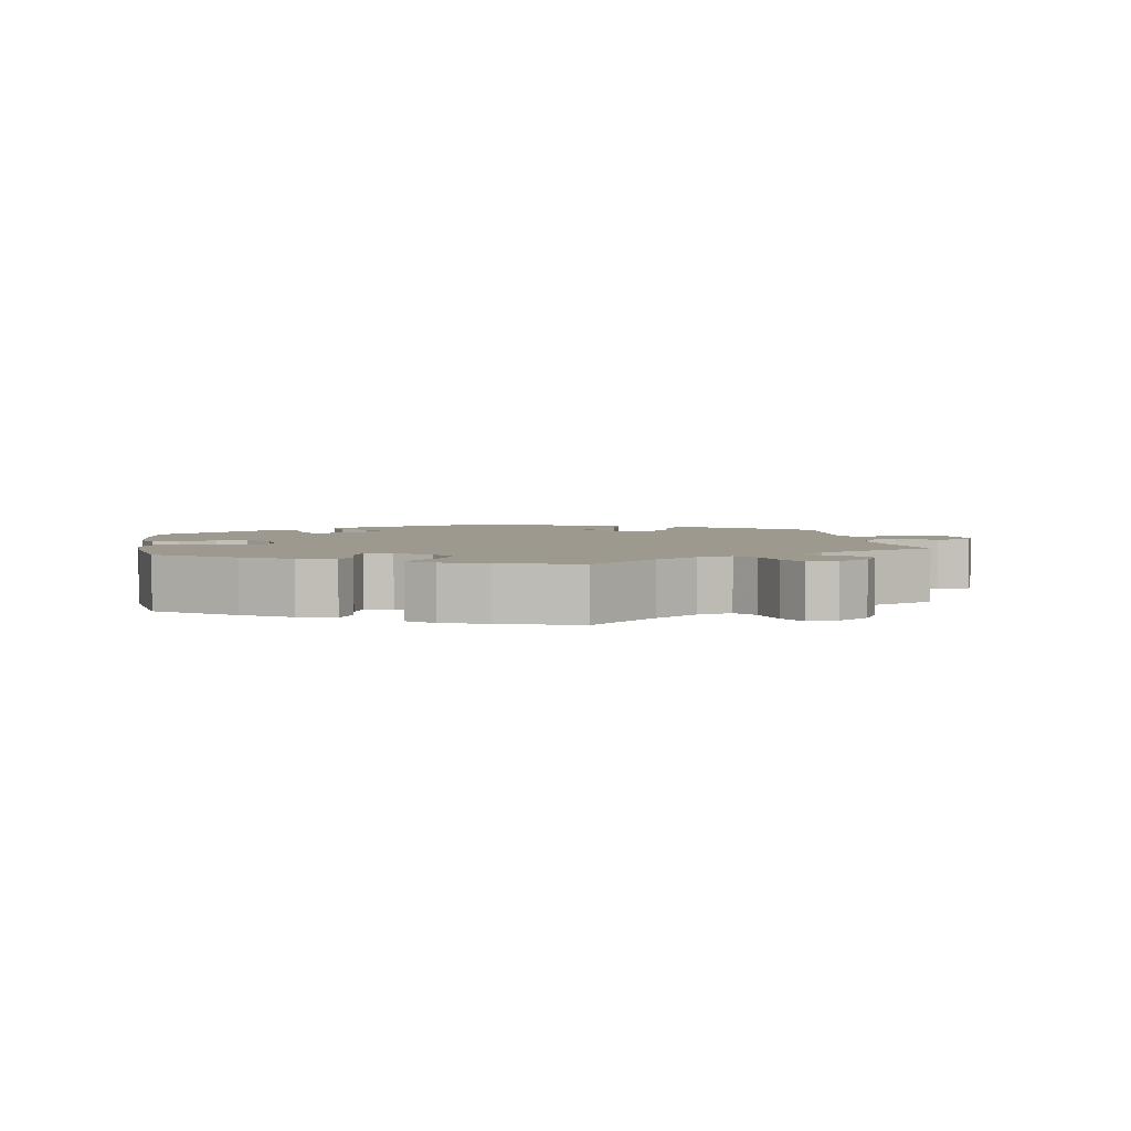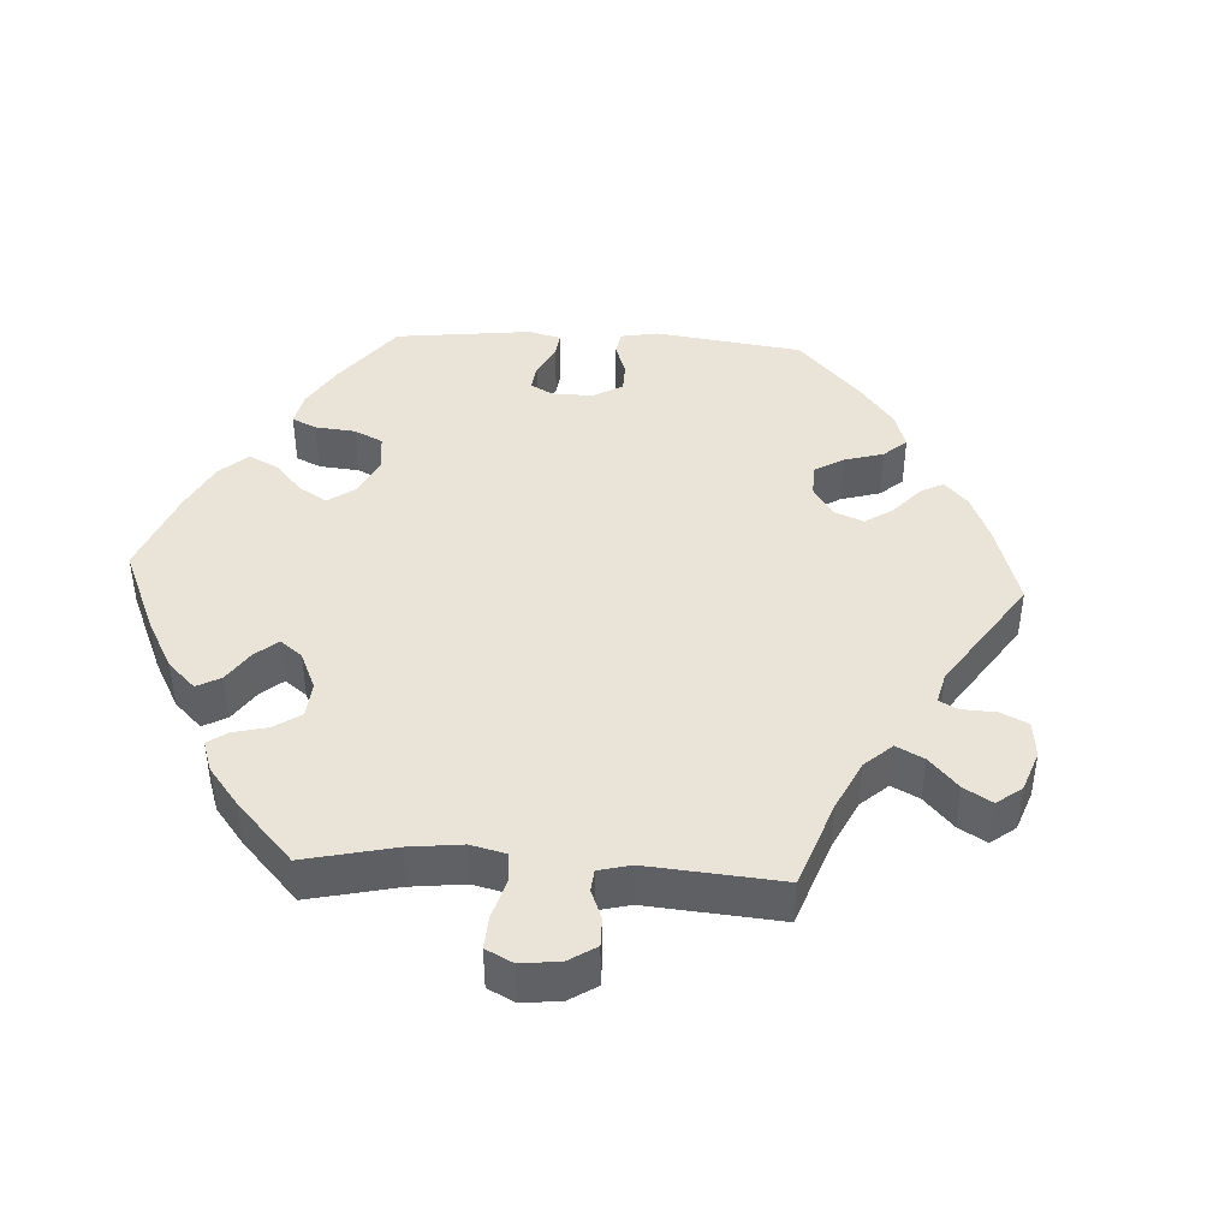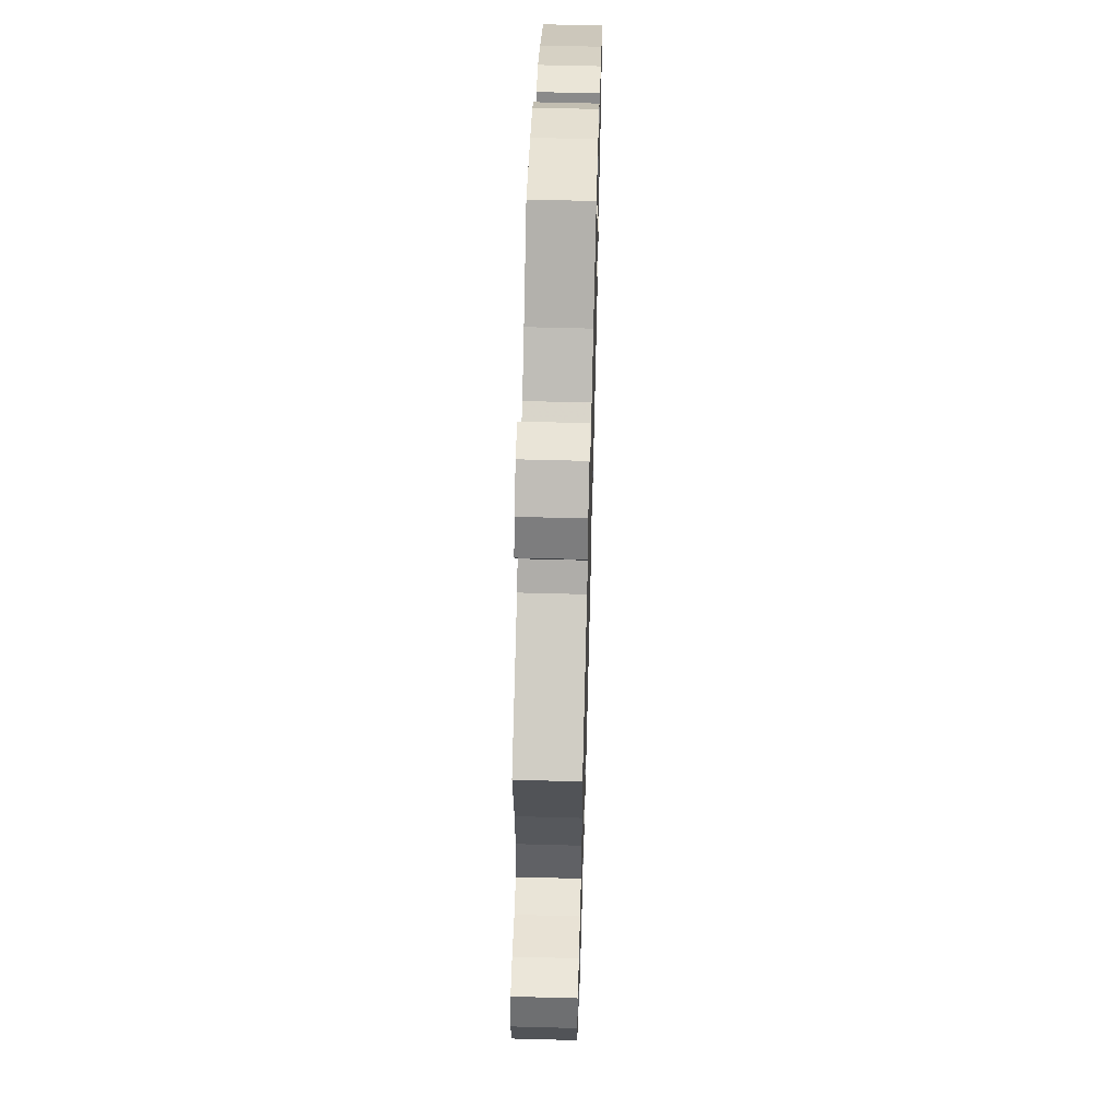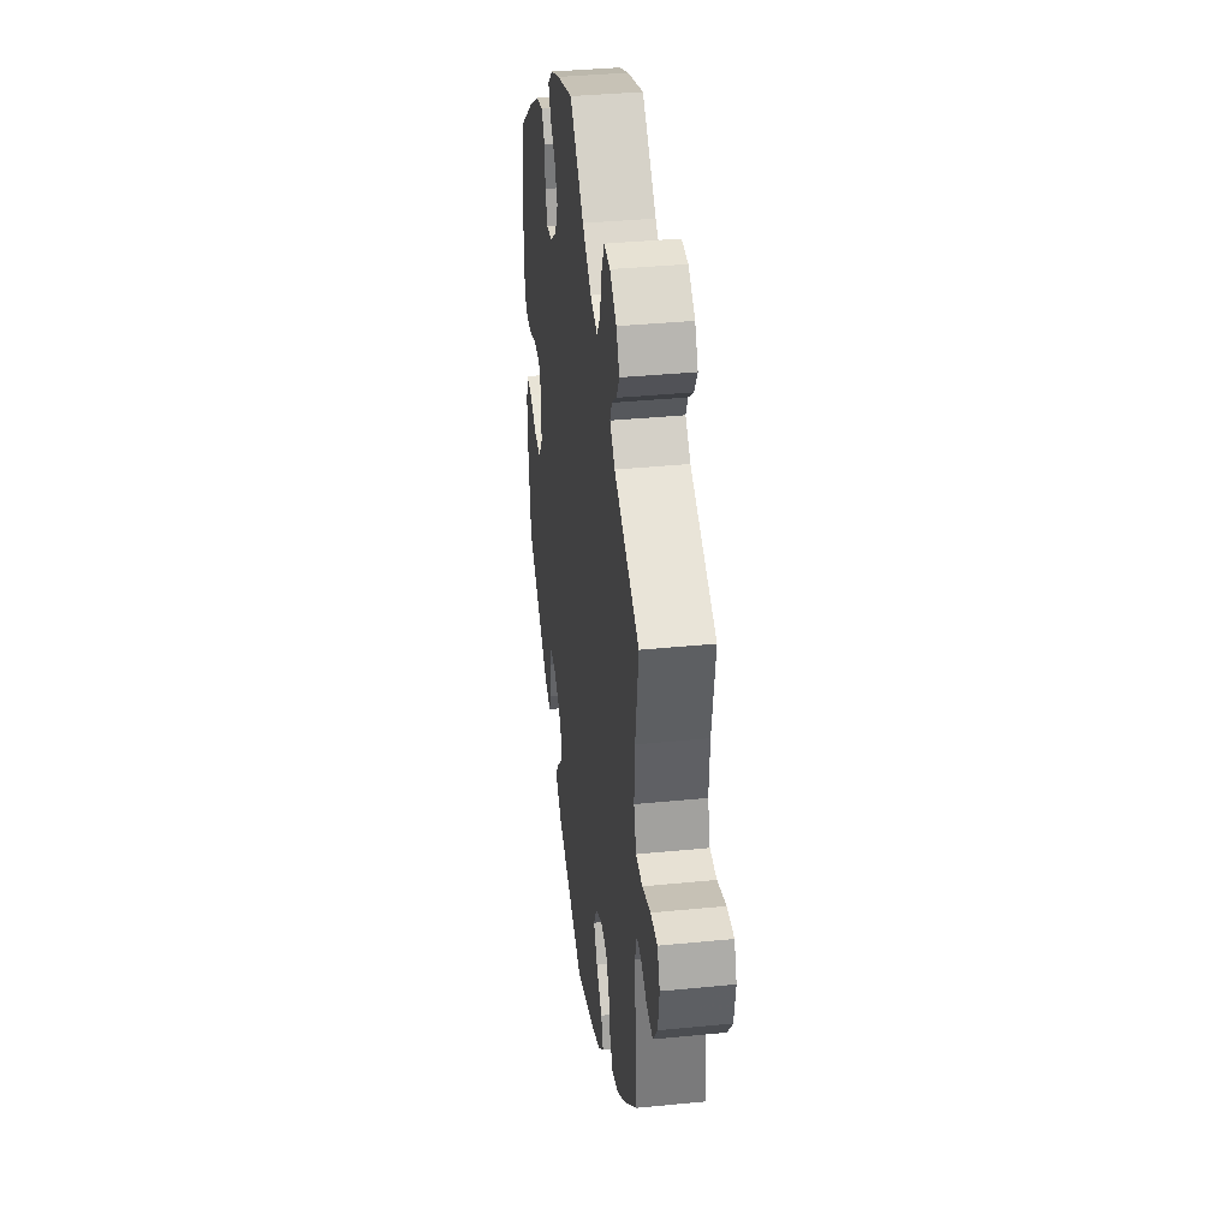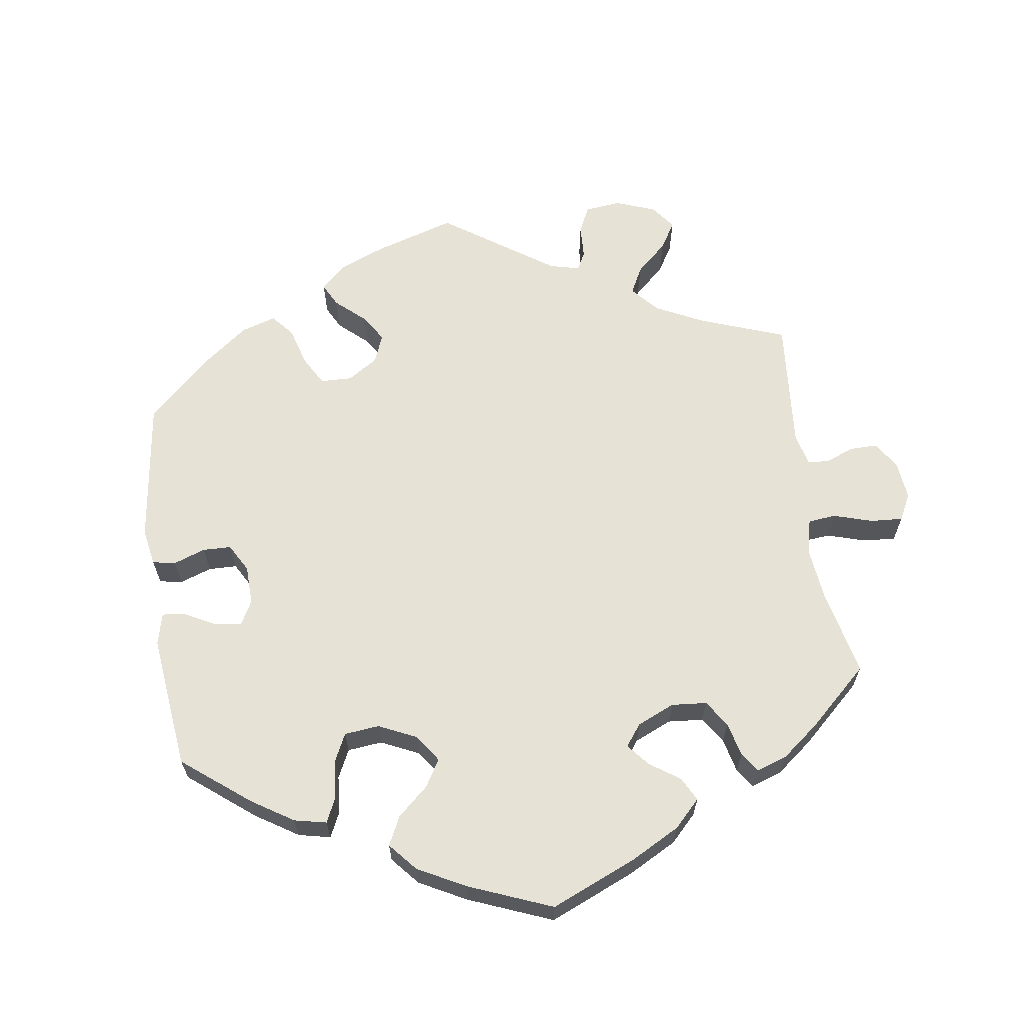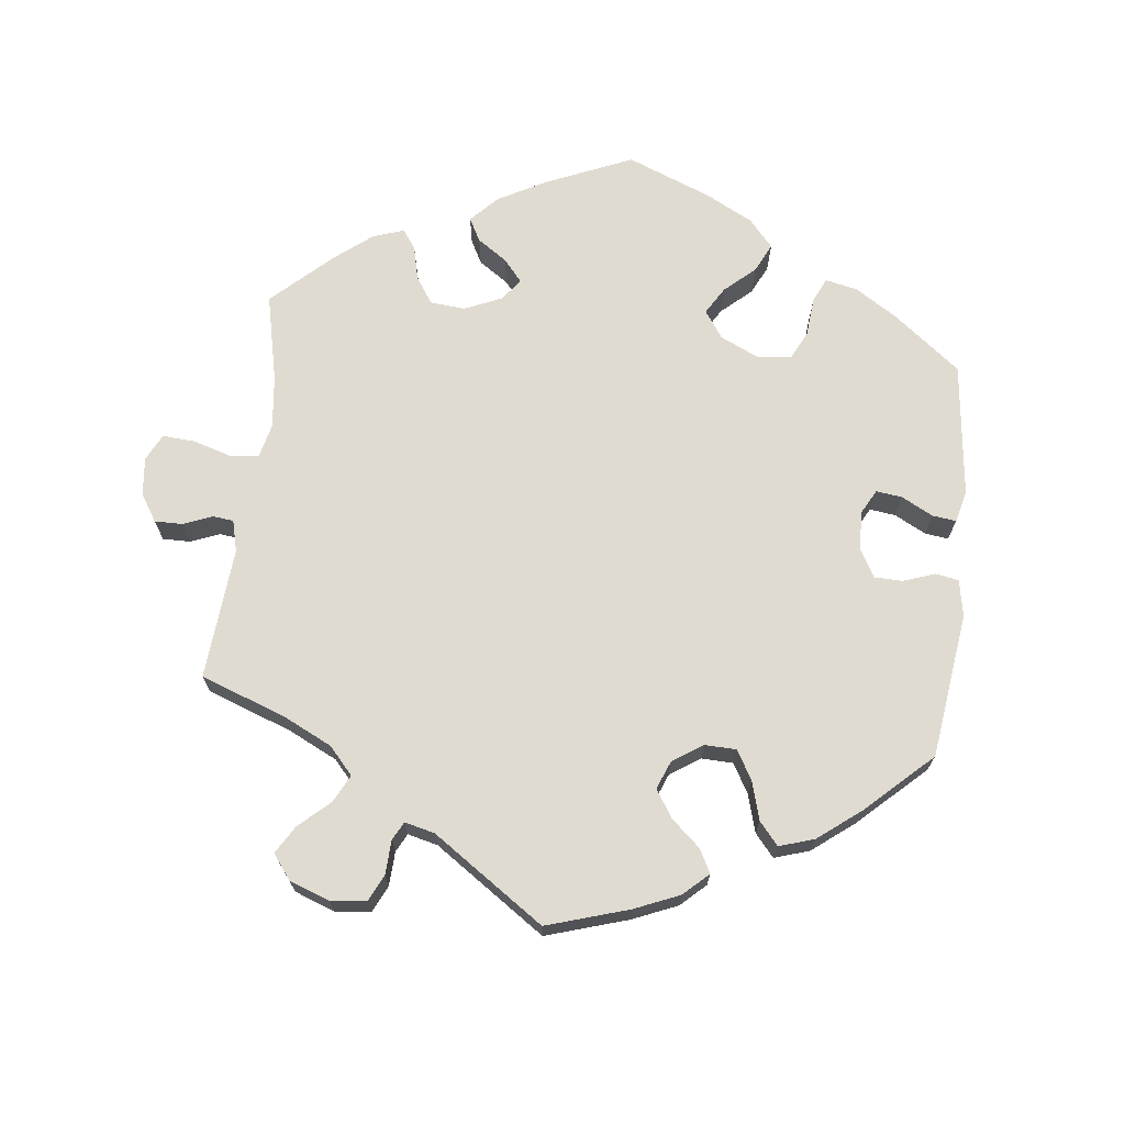
<metadata>
{"format":"obj","ext":"obj","renderer":"f3d","projection":"perspective","resolution":1024,"background":"white","views":[{"elev":3.3,"azim":-9.2,"up":"+Y"},{"elev":43.1,"azim":33.2,"up":"+Y"},{"elev":58.4,"azim":91.6,"up":"+Z"},{"elev":36.9,"azim":82.7,"up":"+Z"},{"elev":63.9,"azim":-68.3,"up":"+Y"},{"elev":69.9,"azim":126.4,"up":"+Y"}]}
</metadata>
<code>
v 0.479 0.07 0.164
v 0.474 0.07 0.088
v 0.49 0.07 0.04
v 0.533 0.07 0.038
v 0.589 0.07 0.056
v 0.634 0.07 0.057
v 0.651 0.07 0.017
v 0.641 0.07 -0.042
v 0.611 0.07 -0.083
v 0.57 0.07 -0.08
v 0.527 0.07 -0.058
v 0.498 0.07 -0.057
v 0.486 0.07 -0.099
v 0.501 0.07 -0.288
v 0.413 0.07 -0.37
v 0.358 0.07 -0.412
v 0.313 0.07 -0.426
v 0.293 0.07 -0.395
v 0.282 0.07 -0.342
v 0.261 0.07 -0.301
v 0.218 0.07 -0.295
v 0.173 0.07 -0.318
v 0.152 0.07 -0.357
v 0.176 0.07 -0.398
v 0.215 0.07 -0.438
v 0.229 0.07 -0.477
v 0.191 0.07 -0.512
v 0.121 0.07 -0.541
v 0.001 0.07 -0.578
v -0.19 0.07 -0.5
v -0.23 0.07 -0.466
v -0.219 0.07 -0.435
v -0.183 0.07 -0.404
v -0.164 0.07 -0.369
v -0.187 0.07 -0.33
v -0.234 0.07 -0.301
v -0.273 0.07 -0.3
v -0.287 0.07 -0.334
v -0.289 0.07 -0.384
v -0.302 0.07 -0.415
v -0.347 0.07 -0.402
v -0.5 0.07 -0.289
v -0.517 0.07 -0.171
v -0.52 0.07 -0.101
v -0.506 0.07 -0.057
v -0.469 0.07 -0.06
v -0.418 0.07 -0.083
v -0.374 0.07 -0.086
v -0.345 0.07 -0.046
v -0.34 0.07 0.013
v -0.36 0.07 0.055
v -0.405 0.07 0.054
v -0.459 0.07 0.036
v -0.504 0.07 0.039
v -0.521 0.07 0.088
v -0.518 0.07 0.163
v -0.5 0.07 0.289
v -0.395 0.07 0.368
v -0.329 0.07 0.409
v -0.278 0.07 0.422
v -0.258 0.07 0.39
v -0.254 0.07 0.339
v -0.24 0.07 0.301
v -0.202 0.07 0.306
v -0.156 0.07 0.34
v -0.135 0.07 0.385
v -0.155 0.07 0.425
v -0.191 0.07 0.459
v -0.205 0.07 0.489
v -0.171 0.07 0.519
v -0.109 0.07 0.544
v 0 0.07 0.578
v 0.094 0.07 0.492
v 0.154 0.07 0.448
v 0.202 0.07 0.434
v 0.225 0.07 0.466
v 0.238 0.07 0.522
v 0.258 0.07 0.563
v 0.3 0.07 0.561
v 0.344 0.07 0.529
v 0.365 0.07 0.489
v 0.345 0.07 0.455
v 0.311 0.07 0.428
v 0.299 0.07 0.401
v 0.332 0.07 0.369
v 0.501 0.07 0.29
v 0.479 0 0.164
v 0.474 0 0.088
v 0.49 0 0.04
v 0.533 0 0.038
v 0.589 0 0.056
v 0.634 0 0.057
v 0.651 0 0.017
v 0.641 0 -0.042
v 0.611 0 -0.083
v 0.57 0 -0.08
v 0.527 0 -0.058
v 0.498 0 -0.057
v 0.486 0 -0.099
v 0.501 0 -0.288
v 0.413 0 -0.37
v 0.358 0 -0.412
v 0.313 0 -0.426
v 0.293 0 -0.395
v 0.282 0 -0.342
v 0.261 0 -0.301
v 0.218 0 -0.295
v 0.173 0 -0.318
v 0.152 0 -0.357
v 0.176 0 -0.398
v 0.215 0 -0.438
v 0.229 0 -0.477
v 0.191 0 -0.512
v 0.121 0 -0.541
v 0.001 0 -0.578
v -0.19 0 -0.5
v -0.23 0 -0.466
v -0.219 0 -0.435
v -0.183 0 -0.404
v -0.164 0 -0.369
v -0.187 0 -0.33
v -0.234 0 -0.301
v -0.273 0 -0.3
v -0.287 0 -0.334
v -0.289 0 -0.384
v -0.302 0 -0.415
v -0.347 0 -0.402
v -0.5 0 -0.289
v -0.517 0 -0.171
v -0.52 0 -0.101
v -0.506 0 -0.057
v -0.469 0 -0.06
v -0.418 0 -0.083
v -0.374 0 -0.086
v -0.345 0 -0.046
v -0.34 0 0.013
v -0.36 0 0.055
v -0.405 0 0.054
v -0.459 0 0.036
v -0.504 0 0.039
v -0.521 0 0.088
v -0.518 0 0.163
v -0.5 0 0.289
v -0.395 0 0.368
v -0.329 0 0.409
v -0.278 0 0.422
v -0.258 0 0.39
v -0.254 0 0.339
v -0.24 0 0.301
v -0.202 0 0.306
v -0.156 0 0.34
v -0.135 0 0.385
v -0.155 0 0.425
v -0.191 0 0.459
v -0.205 0 0.489
v -0.171 0 0.519
v -0.109 0 0.544
v 0 0 0.578
v 0.094 0 0.492
v 0.154 0 0.448
v 0.202 0 0.434
v 0.225 0 0.466
v 0.238 0 0.522
v 0.258 0 0.563
v 0.3 0 0.561
v 0.344 0 0.529
v 0.365 0 0.489
v 0.345 0 0.455
v 0.311 0 0.428
v 0.299 0 0.401
v 0.332 0 0.369
v 0.501 0 0.29
f 85 86 1
f 84 85 1 2
f 80 81 82 83
f 80 83 84
f 79 80 84
f 76 77 78 79
f 75 76 79 84
f 74 75 84 2
f 70 71 72 73
f 67 68 69 70
f 66 67 70 73
f 65 66 73 74
f 59 60 61 62
f 59 62 63
f 58 59 63
f 57 58 63
f 56 57 63
f 55 56 63 64
f 52 53 54 55
f 51 52 55 64
f 44 45 46 47
f 44 47 48
f 43 44 48
f 42 43 48
f 41 42 48 49
f 38 39 40 41
f 37 38 41 49
f 30 31 32 33
f 30 33 34
f 29 30 34
f 28 29 34 35
f 24 25 26 27
f 23 24 27 28
f 16 17 18 19
f 16 19 20
f 13 14 15 16
f 12 13 16 20
f 8 9 10 11
f 8 11 12
f 7 8 12
f 4 5 6 7
f 3 4 7 12
f 50 51 64 65
f 36 37 49 50
f 35 36 50 65
f 23 28 35 65
f 22 23 65 74
f 3 12 20 21
f 21 22 74
f 2 3 21 74
f 87 172 171
f 88 87 171 170
f 169 168 167 166
f 170 169 166
f 170 166 165
f 165 164 163 162
f 170 165 162 161
f 88 170 161 160
f 159 158 157 156
f 156 155 154 153
f 159 156 153 152
f 160 159 152 151
f 148 147 146 145
f 149 148 145
f 149 145 144
f 149 144 143
f 149 143 142
f 150 149 142 141
f 141 140 139 138
f 150 141 138 137
f 133 132 131 130
f 134 133 130
f 134 130 129
f 134 129 128
f 135 134 128 127
f 127 126 125 124
f 135 127 124 123
f 119 118 117 116
f 120 119 116
f 120 116 115
f 121 120 115 114
f 113 112 111 110
f 114 113 110 109
f 105 104 103 102
f 106 105 102
f 102 101 100 99
f 106 102 99 98
f 97 96 95 94
f 98 97 94
f 98 94 93
f 93 92 91 90
f 98 93 90 89
f 151 150 137 136
f 136 135 123 122
f 151 136 122 121
f 151 121 114 109
f 160 151 109 108
f 107 106 98 89
f 160 108 107
f 160 107 89 88
f 1 87 88 2
f 2 88 89 3
f 3 89 90 4
f 4 90 91 5
f 5 91 92 6
f 6 92 93 7
f 7 93 94 8
f 8 94 95 9
f 9 95 96 10
f 10 96 97 11
f 11 97 98 12
f 12 98 99 13
f 13 99 100 14
f 14 100 101 15
f 15 101 102 16
f 16 102 103 17
f 17 103 104 18
f 18 104 105 19
f 19 105 106 20
f 20 106 107 21
f 21 107 108 22
f 22 108 109 23
f 23 109 110 24
f 24 110 111 25
f 25 111 112 26
f 26 112 113 27
f 27 113 114 28
f 28 114 115 29
f 29 115 116 30
f 30 116 117 31
f 31 117 118 32
f 32 118 119 33
f 33 119 120 34
f 34 120 121 35
f 35 121 122 36
f 36 122 123 37
f 37 123 124 38
f 38 124 125 39
f 39 125 126 40
f 40 126 127 41
f 41 127 128 42
f 42 128 129 43
f 43 129 130 44
f 44 130 131 45
f 45 131 132 46
f 46 132 133 47
f 47 133 134 48
f 48 134 135 49
f 49 135 136 50
f 50 136 137 51
f 51 137 138 52
f 52 138 139 53
f 53 139 140 54
f 54 140 141 55
f 55 141 142 56
f 56 142 143 57
f 57 143 144 58
f 58 144 145 59
f 59 145 146 60
f 60 146 147 61
f 61 147 148 62
f 62 148 149 63
f 63 149 150 64
f 64 150 151 65
f 65 151 152 66
f 66 152 153 67
f 67 153 154 68
f 68 154 155 69
f 69 155 156 70
f 70 156 157 71
f 71 157 158 72
f 72 158 159 73
f 73 159 160 74
f 74 160 161 75
f 75 161 162 76
f 76 162 163 77
f 77 163 164 78
f 78 164 165 79
f 79 165 166 80
f 80 166 167 81
f 81 167 168 82
f 82 168 169 83
f 83 169 170 84
f 84 170 171 85
f 85 171 172 86
f 86 172 87 1

</code>
